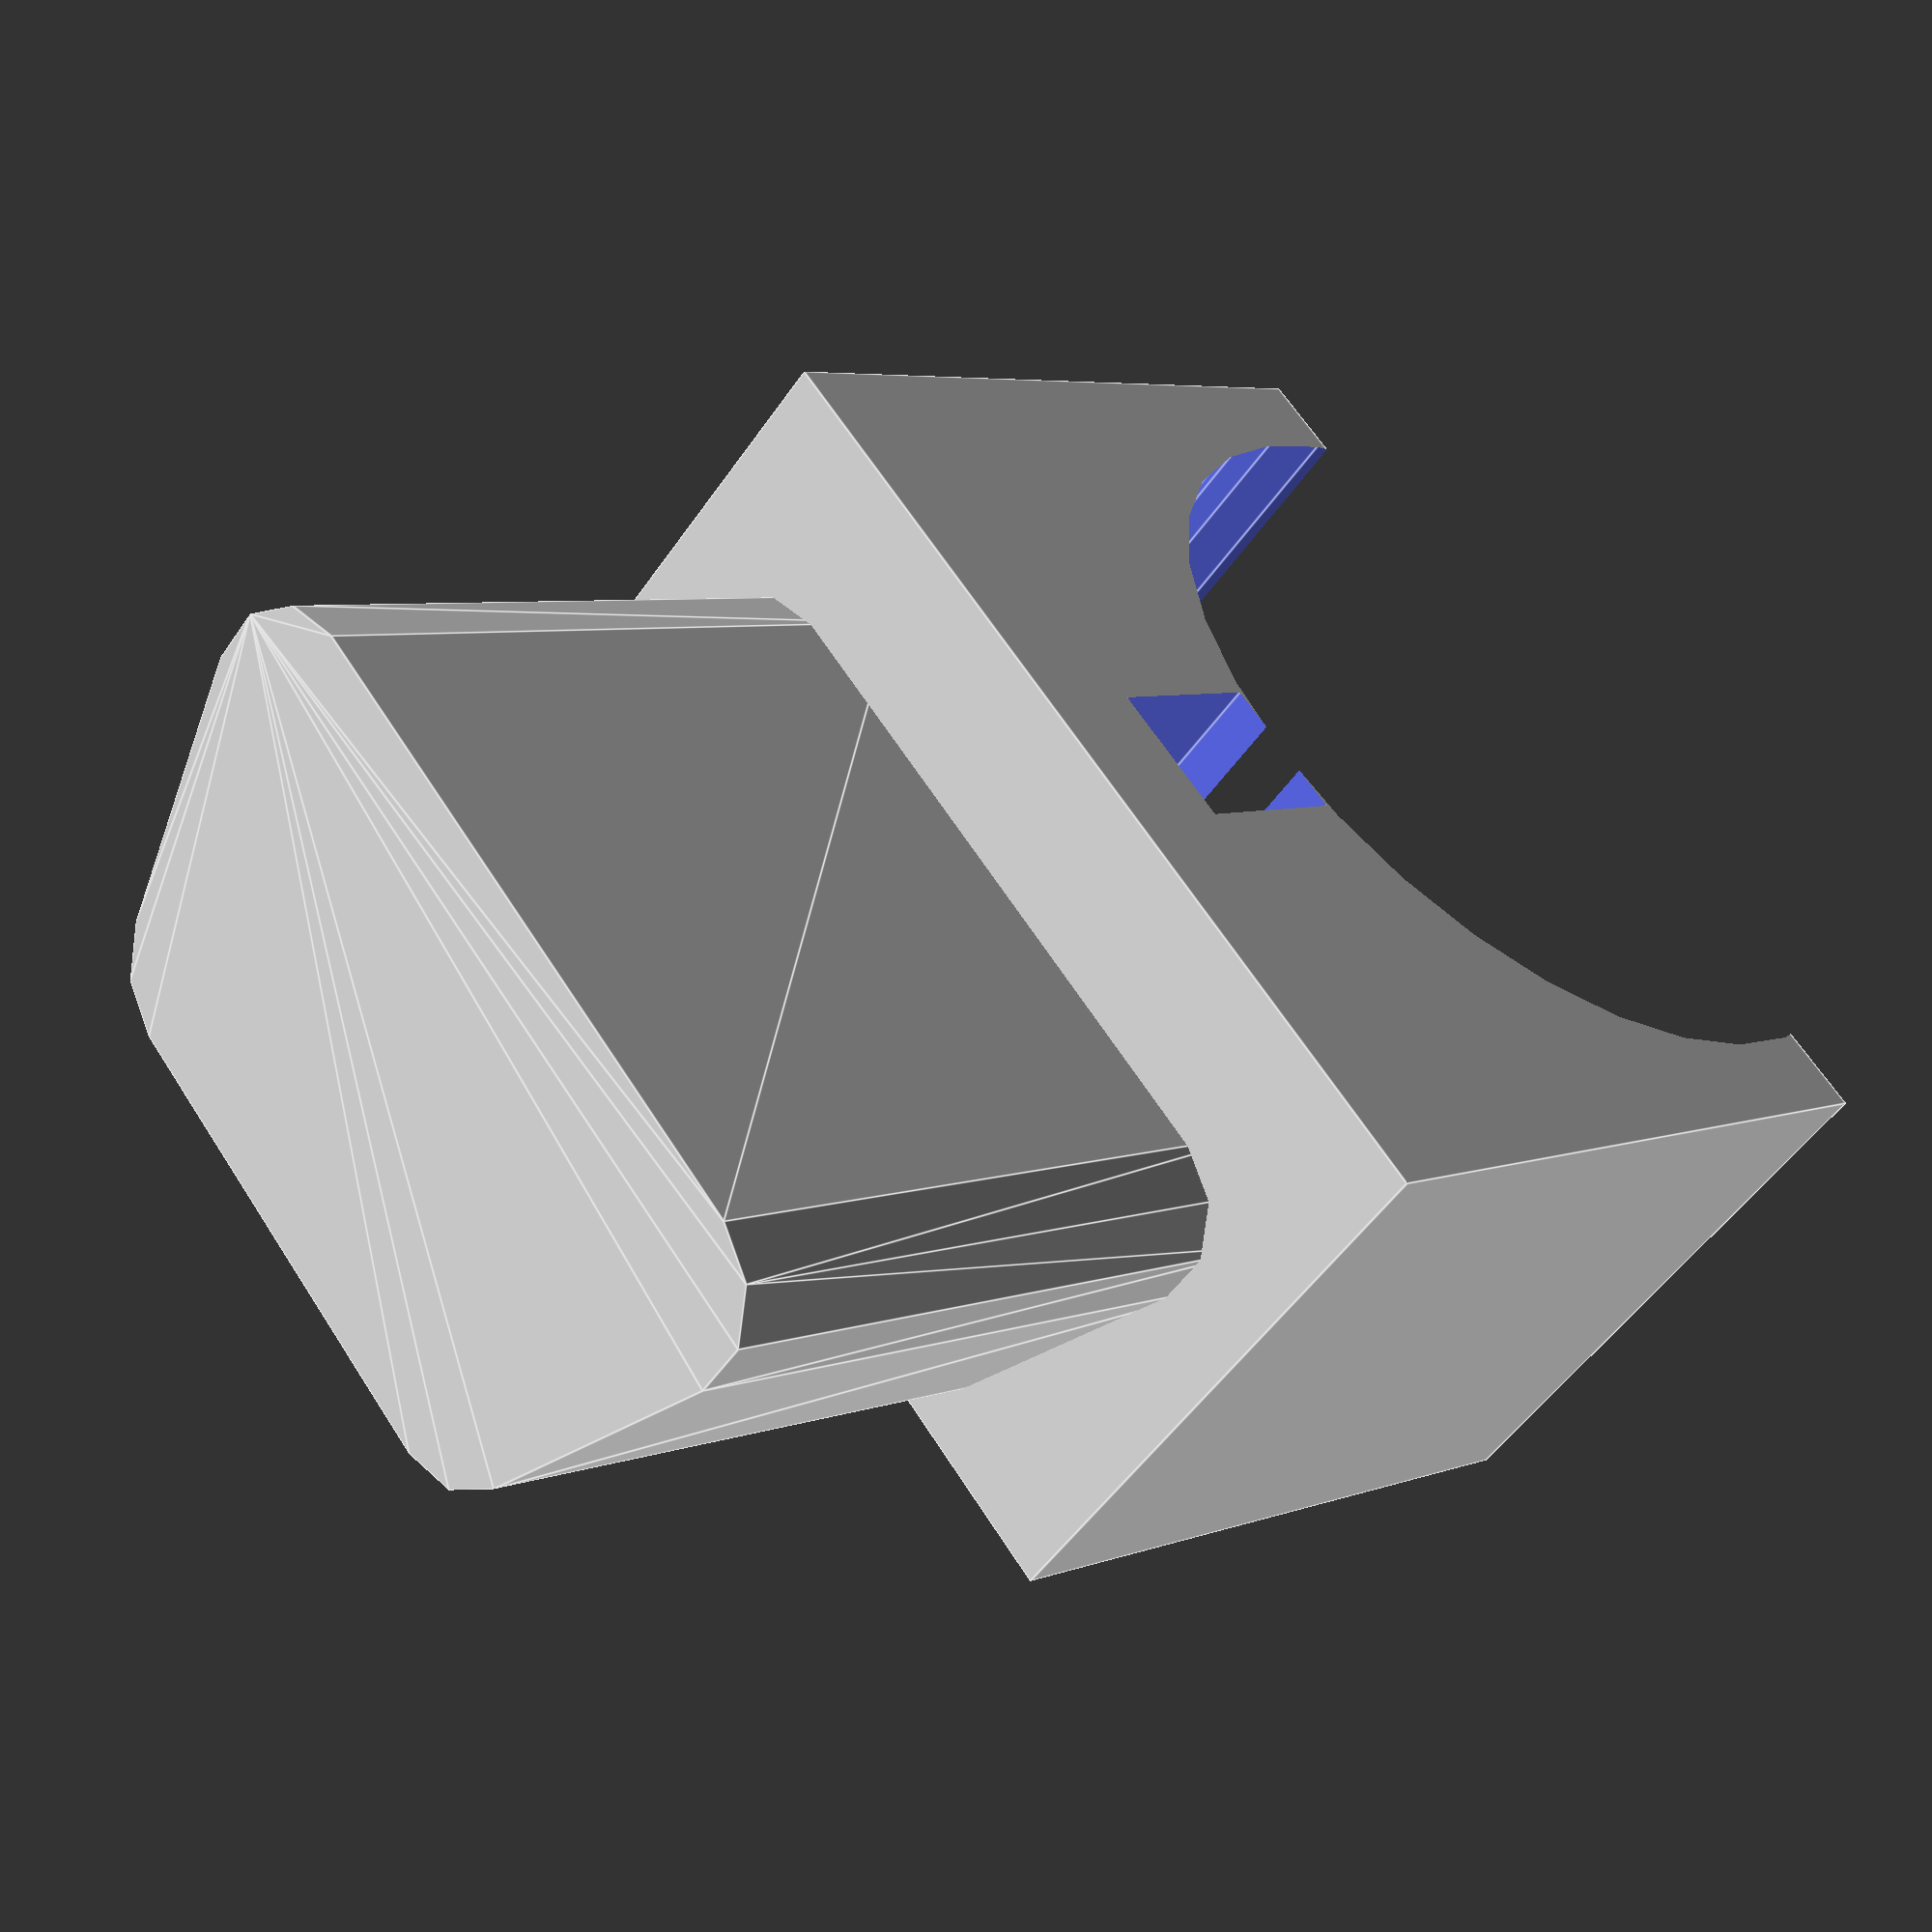
<openscad>

difference(){
  translate([0, -2, -12])
  cube([20, 34, 26]);

  translate([-10, 15, -10])
  rotate([0, 90, 0])
  // 28.6 / 2 = 14.3
  cylinder(h=50, r=14.1);
  
  translate([-2, 12.5, 4])
  cube([60, 5, 6]);
}

// key thing
translate([3, 7, 10])
hull() {
  cylinder(r=3,h=25);
    
  translate([0, 16, 0])
  cylinder(r=3,h=25);
  
  translate([8.5, -3, 0])
  cylinder(r=3,h=25);
    
  translate([8.5, 19, 0])
  cylinder(r=3,h=25);
}


</openscad>
<views>
elev=354.8 azim=315.7 roll=39.7 proj=p view=edges
</views>
